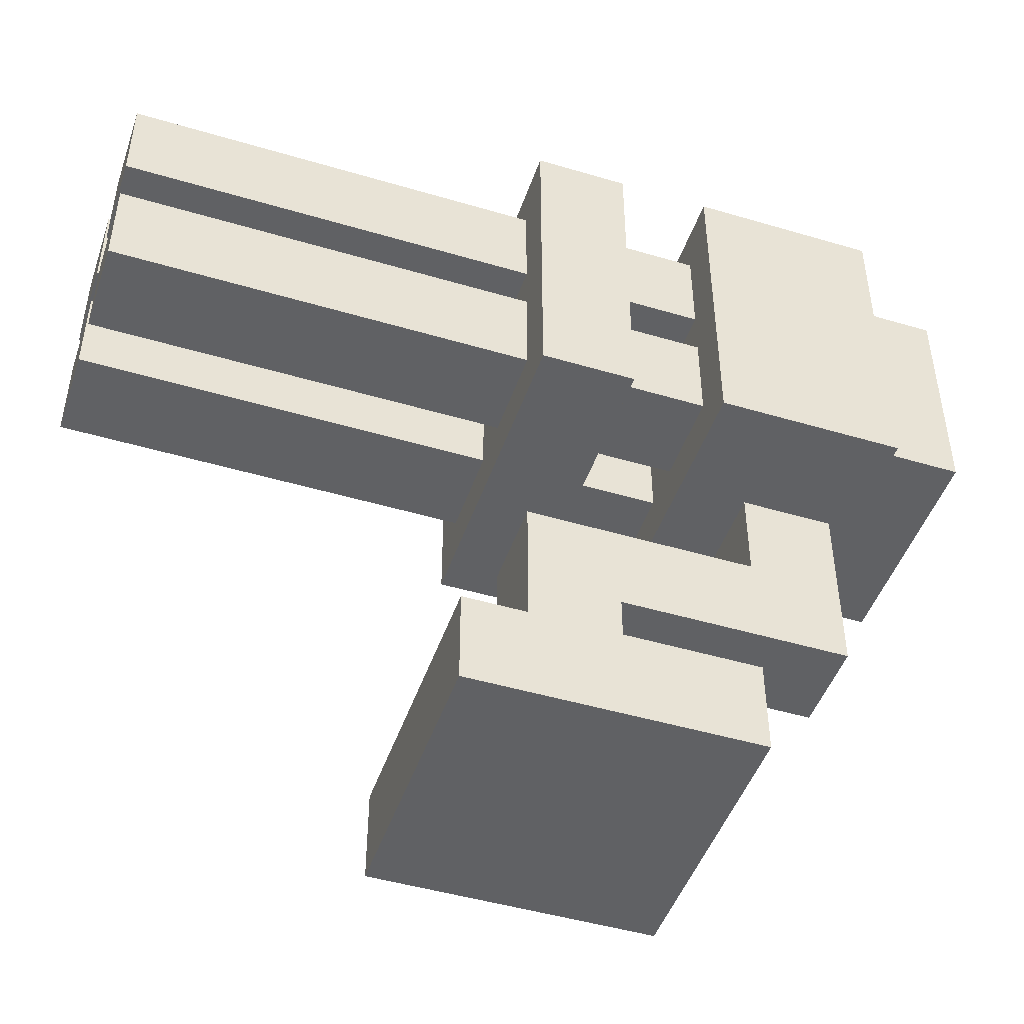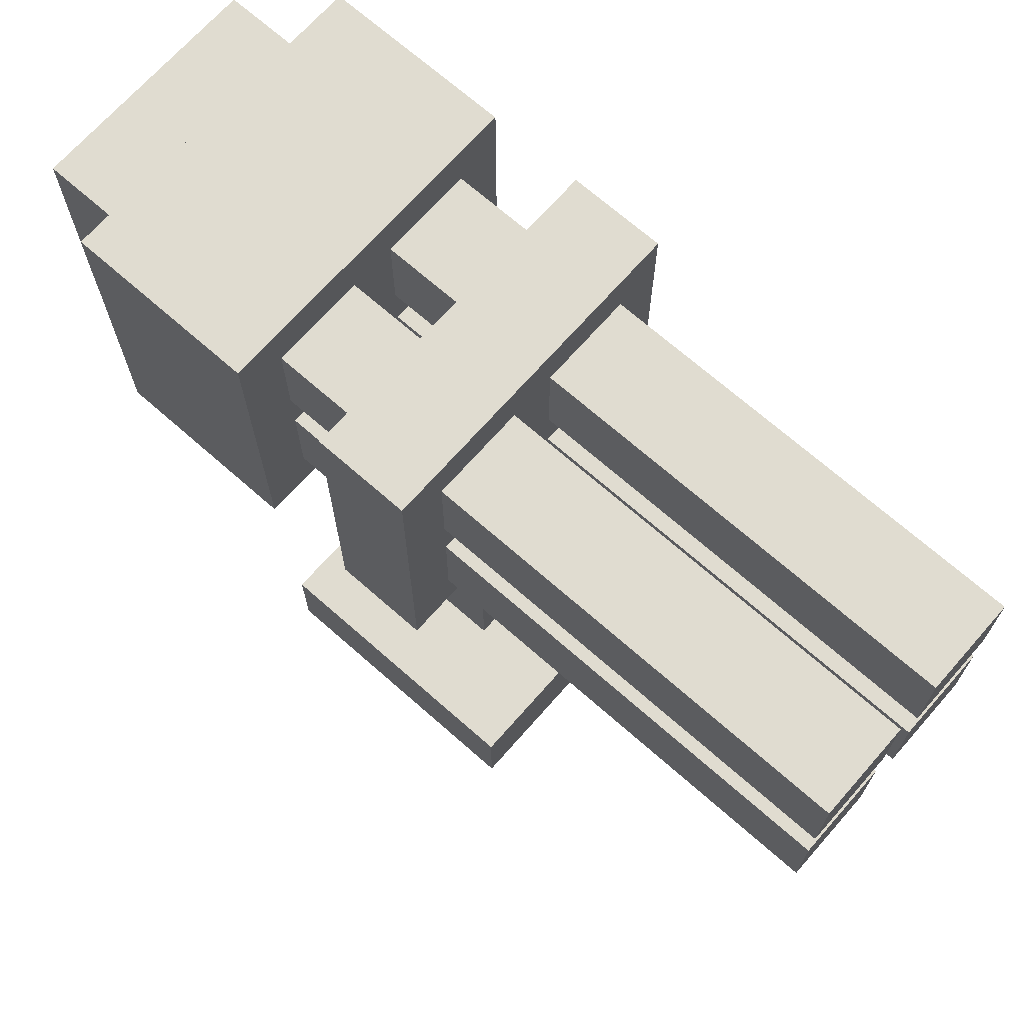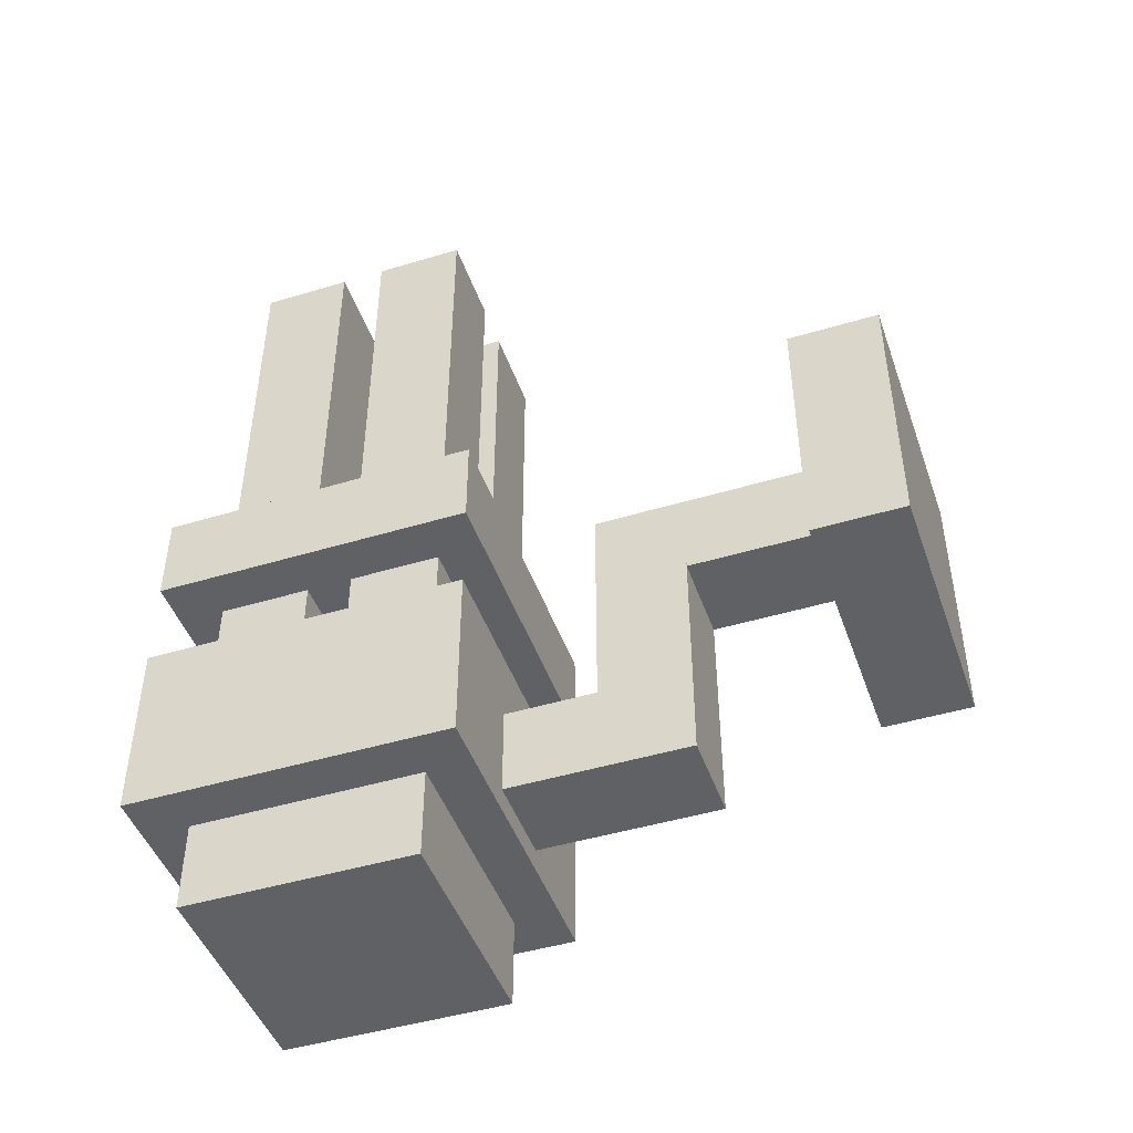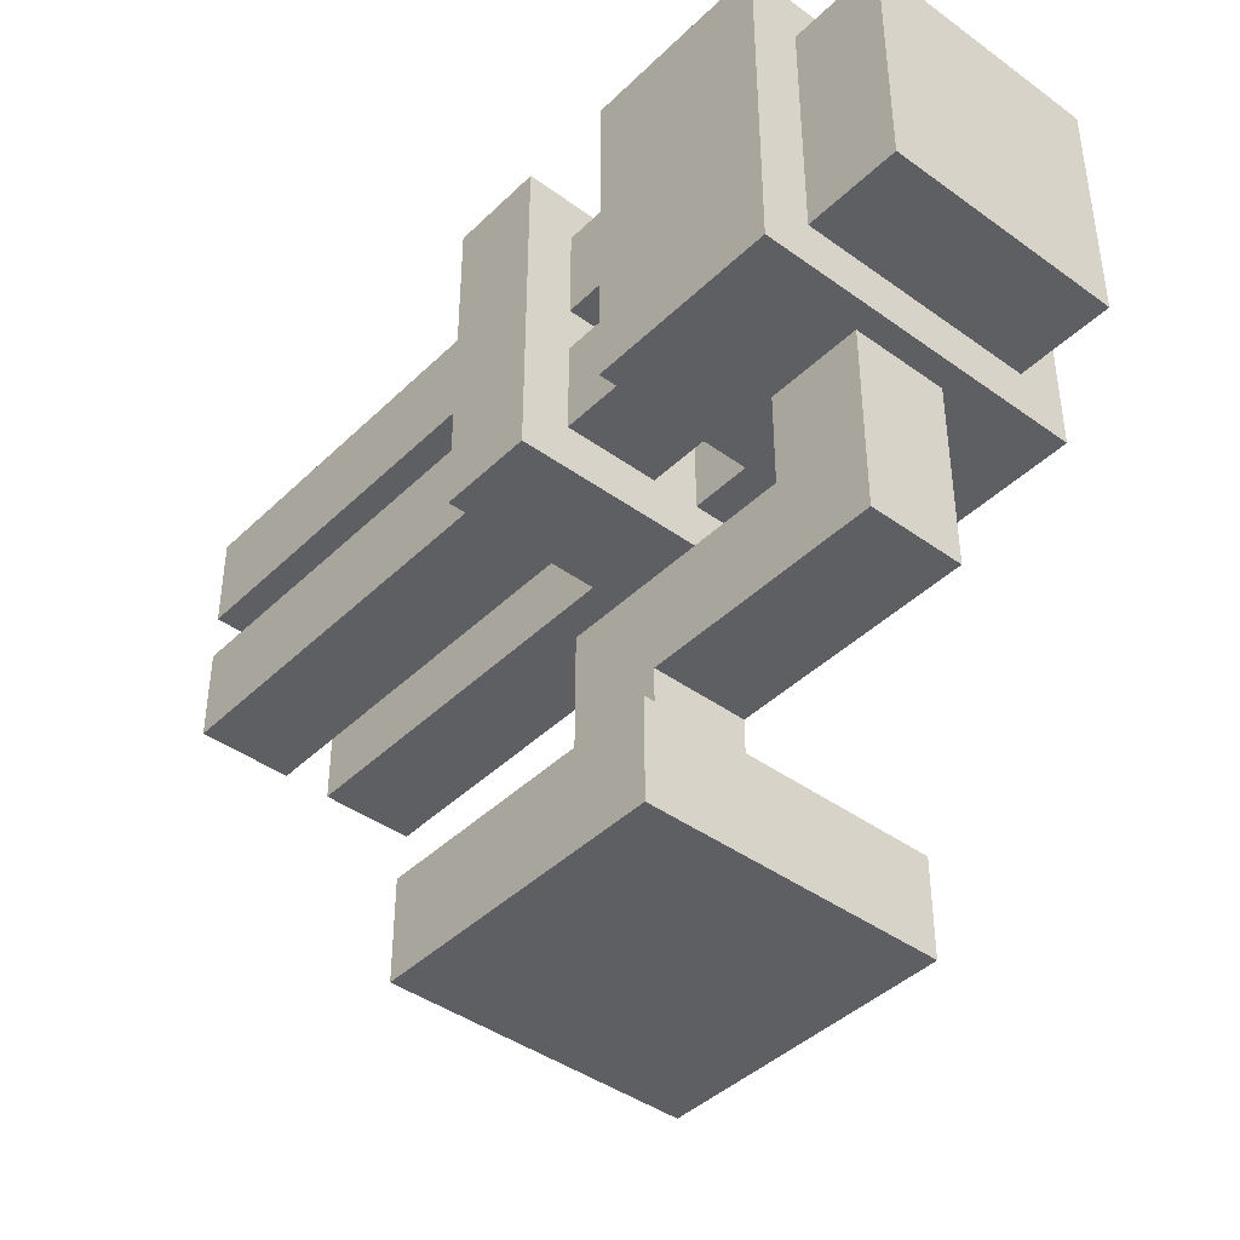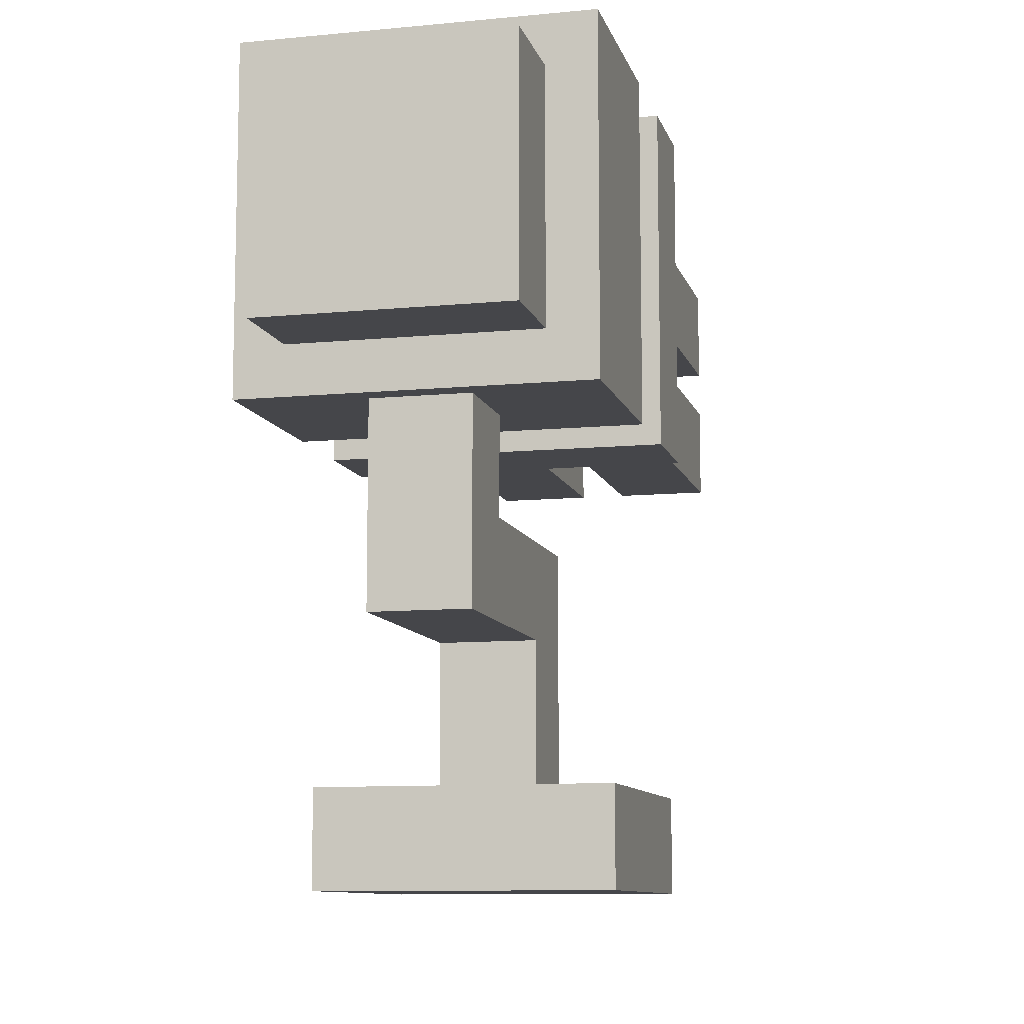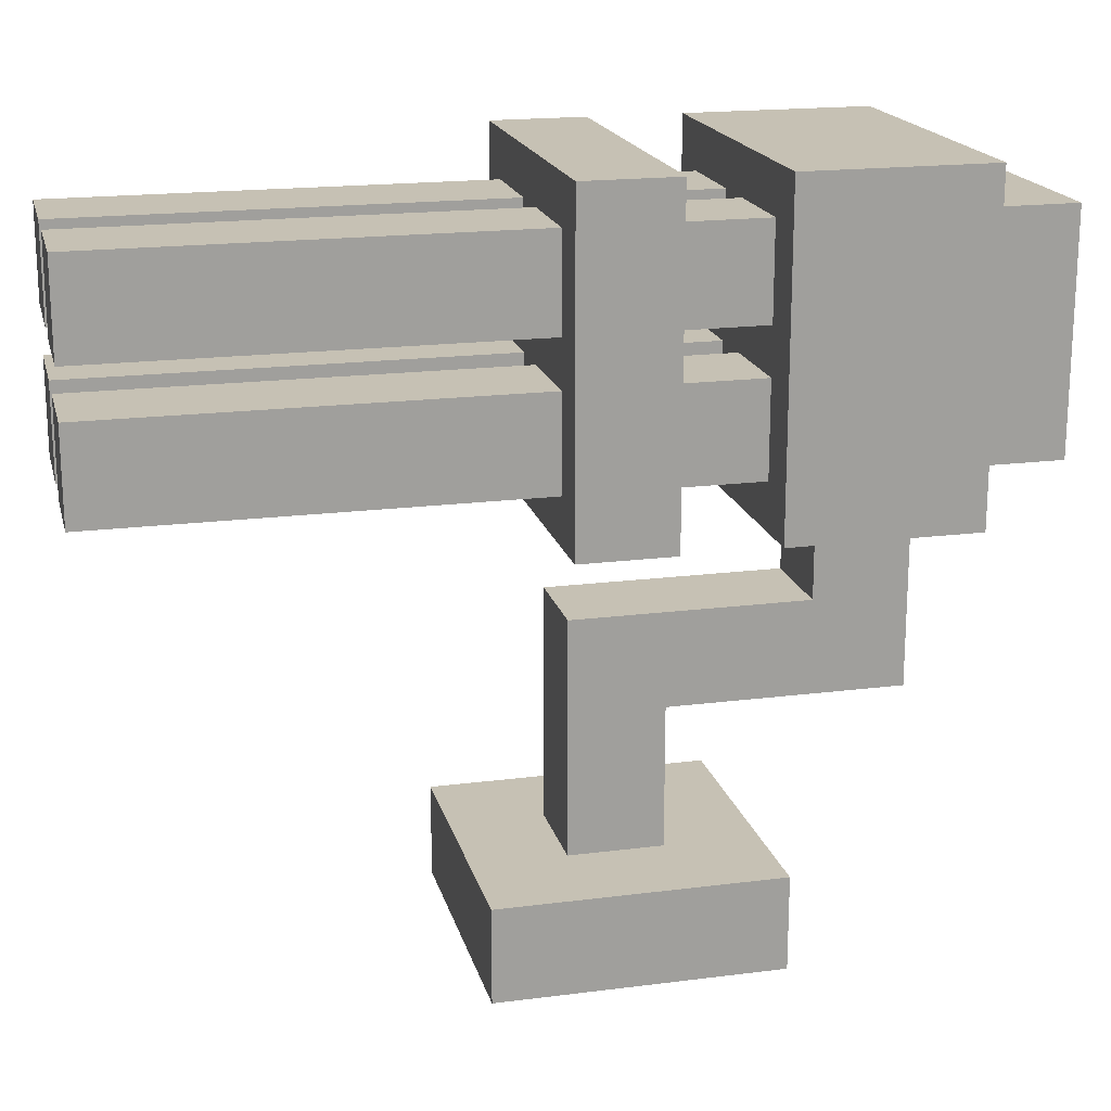
<metadata>
{"format":"obj","ext":"obj","renderer":"f3d","projection":"perspective","resolution":1024,"background":"white","views":[{"elev":-47.0,"azim":71.4,"up":"+Y"},{"elev":69.6,"azim":-48.6,"up":"+Y"},{"elev":-46.3,"azim":-71.0,"up":"+Z"},{"elev":-42.0,"azim":139.0,"up":"+Y"},{"elev":-9.9,"azim":-166.0,"up":"+Y"},{"elev":18.5,"azim":76.2,"up":"+Y"}]}
</metadata>
<code>
o cube
v 0.1875 0.125 0.1875
v 0.1875 0.125 -0.1875
v 0.1875 0 0.1875
v 0.1875 0 -0.1875
v -0.1875 0.125 -0.1875
v -0.1875 0.125 0.1875
v -0.1875 0 -0.1875
v -0.1875 0 0.1875
f 4 7 5 2
f 3 4 2 1
f 8 3 1 6
f 7 8 6 5
f 6 1 2 5
f 7 4 3 8
o cube
v 0.0625 0.3125 0.0625
v 0.0625 0.3125 -0.0625
v 0.0625 0.125 0.0625
v 0.0625 0.125 -0.0625
v -0.0625 0.3125 -0.0625
v -0.0625 0.3125 0.0625
v -0.0625 0.125 -0.0625
v -0.0625 0.125 0.0625
f 12 15 13 10
f 11 12 10 9
f 16 11 9 14
f 15 16 14 13
f 14 9 10 13
f 15 12 11 16
o cube
v 0.0625 0.4375 0.0625
v 0.0625 0.4375 -0.25
v 0.0625 0.3125 0.0625
v 0.0625 0.3125 -0.25
v -0.0625 0.4375 -0.25
v -0.0625 0.4375 0.0625
v -0.0625 0.3125 -0.25
v -0.0625 0.3125 0.0625
f 20 23 21 18
f 19 20 18 17
f 24 19 17 22
f 23 24 22 21
f 22 17 18 21
f 23 20 19 24
o cube
v 0.0625 0.625 -0.25
v 0.0625 0.625 -0.375
v 0.0625 0.3125 -0.25
v 0.0625 0.3125 -0.375
v -0.0625 0.625 -0.375
v -0.0625 0.625 -0.25
v -0.0625 0.3125 -0.375
v -0.0625 0.3125 -0.25
f 28 31 29 26
f 27 28 26 25
f 32 27 25 30
f 31 32 30 29
f 30 25 26 29
f 31 28 27 32
o head
v 0.1562 0.9375 -0.4062
v 0.1562 0.9375 -0.5312
v 0.1562 0.625 -0.4062
v 0.1562 0.625 -0.5312
v -0.1562 0.9375 -0.5312
v -0.1562 0.9375 -0.4062
v -0.1562 0.625 -0.5312
v -0.1562 0.625 -0.4062
f 36 39 37 34
f 35 36 34 33
f 40 35 33 38
f 39 40 38 37
f 38 33 34 37
f 39 36 35 40
o head
v 0.2188 1 0.09375
v 0.2188 1 -0.03125
v 0.2188 0.5625 0.09375
v 0.2188 0.5625 -0.03125
v -0.2188 1 -0.03125
v -0.2188 1 0.09375
v -0.2188 0.5625 -0.03125
v -0.2188 0.5625 0.09375
f 44 47 45 42
f 43 44 42 41
f 48 43 41 46
f 47 48 46 45
f 46 41 42 45
f 47 44 43 48
o head
v 0.2188 1 -0.1562
v 0.2188 1 -0.4062
v 0.2188 0.5625 -0.1562
v 0.2188 0.5625 -0.4062
v -0.2188 1 -0.4062
v -0.2188 1 -0.1562
v -0.2188 0.5625 -0.4062
v -0.2188 0.5625 -0.1562
f 52 55 53 50
f 51 52 50 49
f 56 51 49 54
f 55 56 54 53
f 54 49 50 53
f 55 52 51 56
o head
v 0.1562 0.75 0.6562
v 0.1562 0.75 -0.1562
v 0.1562 0.625 0.6562
v 0.1562 0.625 -0.1562
v 0.03125 0.75 -0.1562
v 0.03125 0.75 0.6562
v 0.03125 0.625 -0.1562
v 0.03125 0.625 0.6562
f 60 63 61 58
f 59 60 58 57
f 64 59 57 62
f 63 64 62 61
f 62 57 58 61
f 63 60 59 64
o head
v -0.03125 0.75 0.6562
v -0.03125 0.75 -0.1562
v -0.03125 0.625 0.6562
v -0.03125 0.625 -0.1562
v -0.1562 0.75 -0.1562
v -0.1562 0.75 0.6562
v -0.1562 0.625 -0.1562
v -0.1562 0.625 0.6562
f 68 71 69 66
f 67 68 66 65
f 72 67 65 70
f 71 72 70 69
f 70 65 66 69
f 71 68 67 72
o head
v -0.03125 0.9375 0.6562
v -0.03125 0.9375 -0.1562
v -0.03125 0.8125 0.6562
v -0.03125 0.8125 -0.1562
v -0.1562 0.9375 -0.1562
v -0.1562 0.9375 0.6562
v -0.1562 0.8125 -0.1562
v -0.1562 0.8125 0.6562
f 76 79 77 74
f 75 76 74 73
f 80 75 73 78
f 79 80 78 77
f 78 73 74 77
f 79 76 75 80
o head
v 0.1562 0.9375 0.6562
v 0.1562 0.9375 -0.1562
v 0.1562 0.8125 0.6562
v 0.1562 0.8125 -0.1562
v 0.03125 0.9375 -0.1562
v 0.03125 0.9375 0.6562
v 0.03125 0.8125 -0.1562
v 0.03125 0.8125 0.6562
f 84 87 85 82
f 83 84 82 81
f 88 83 81 86
f 87 88 86 85
f 86 81 82 85
f 87 84 83 88

</code>
